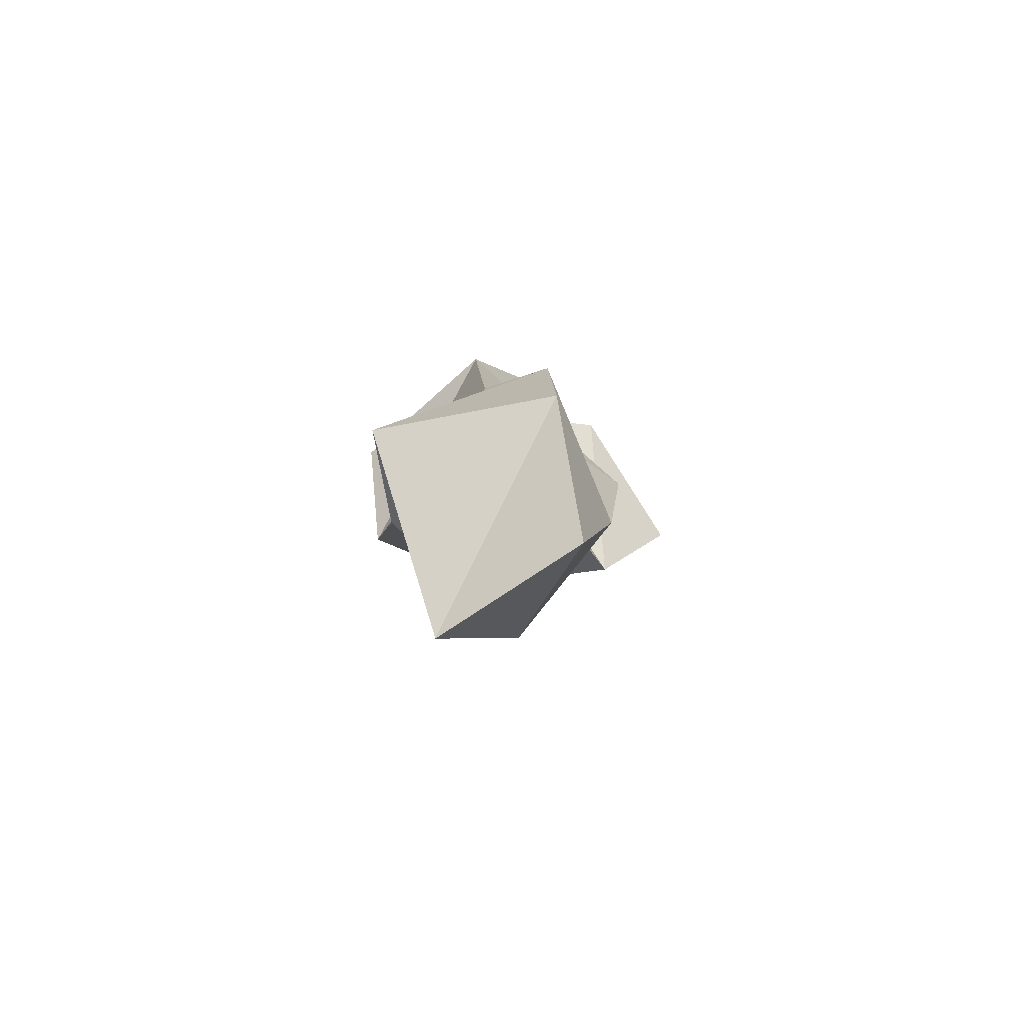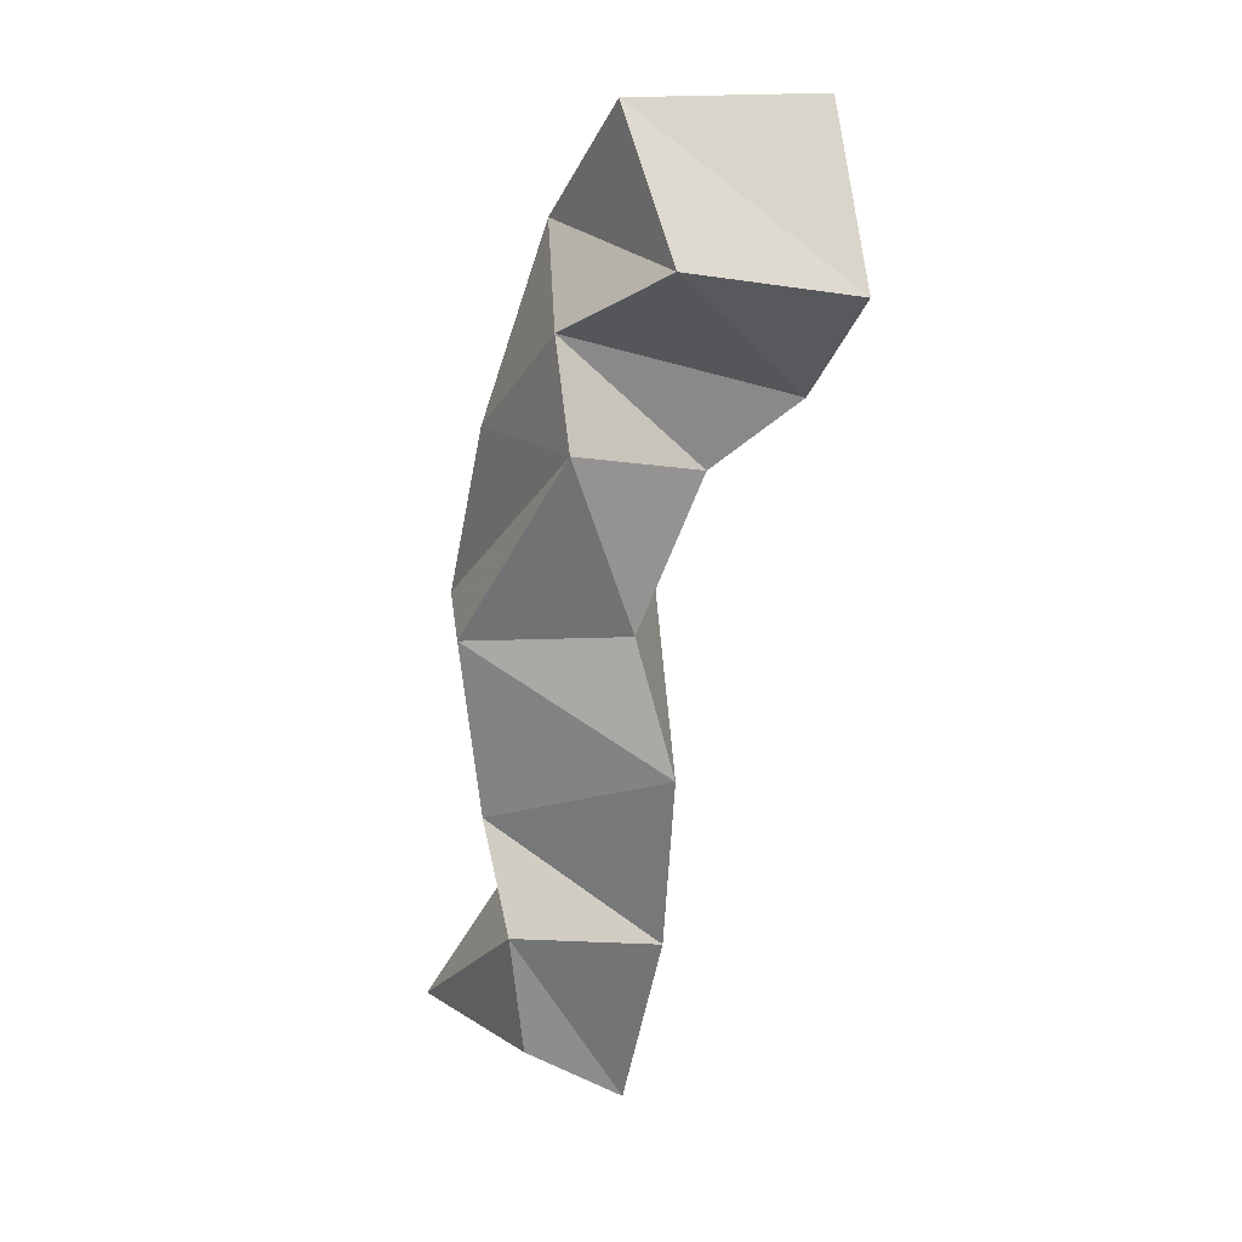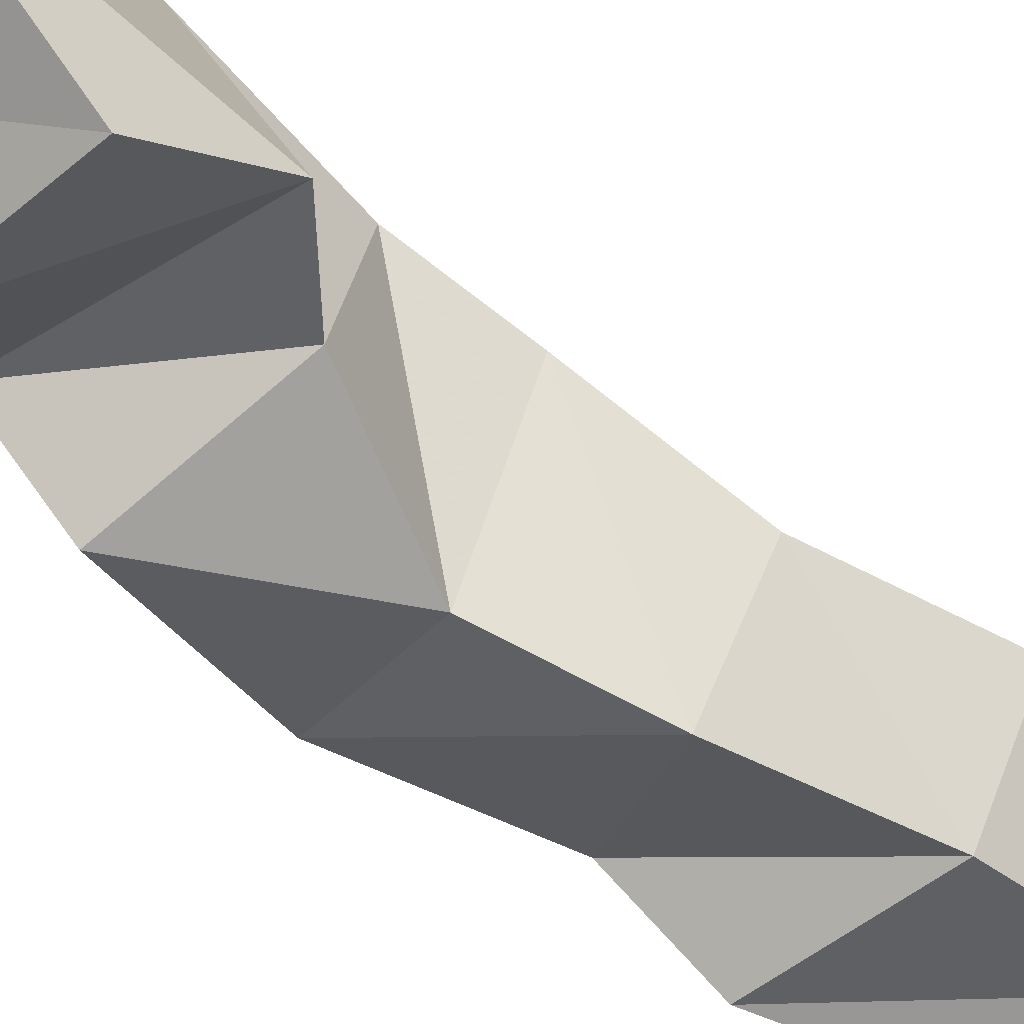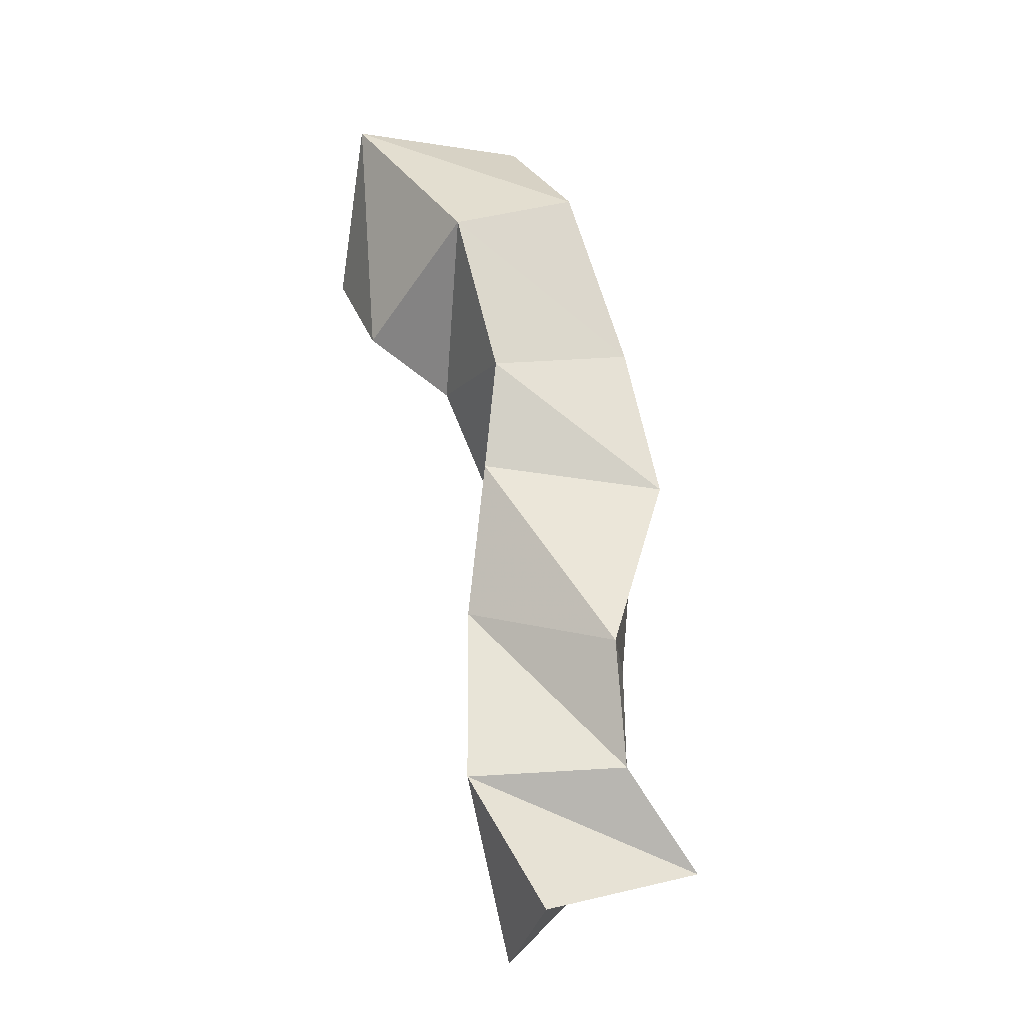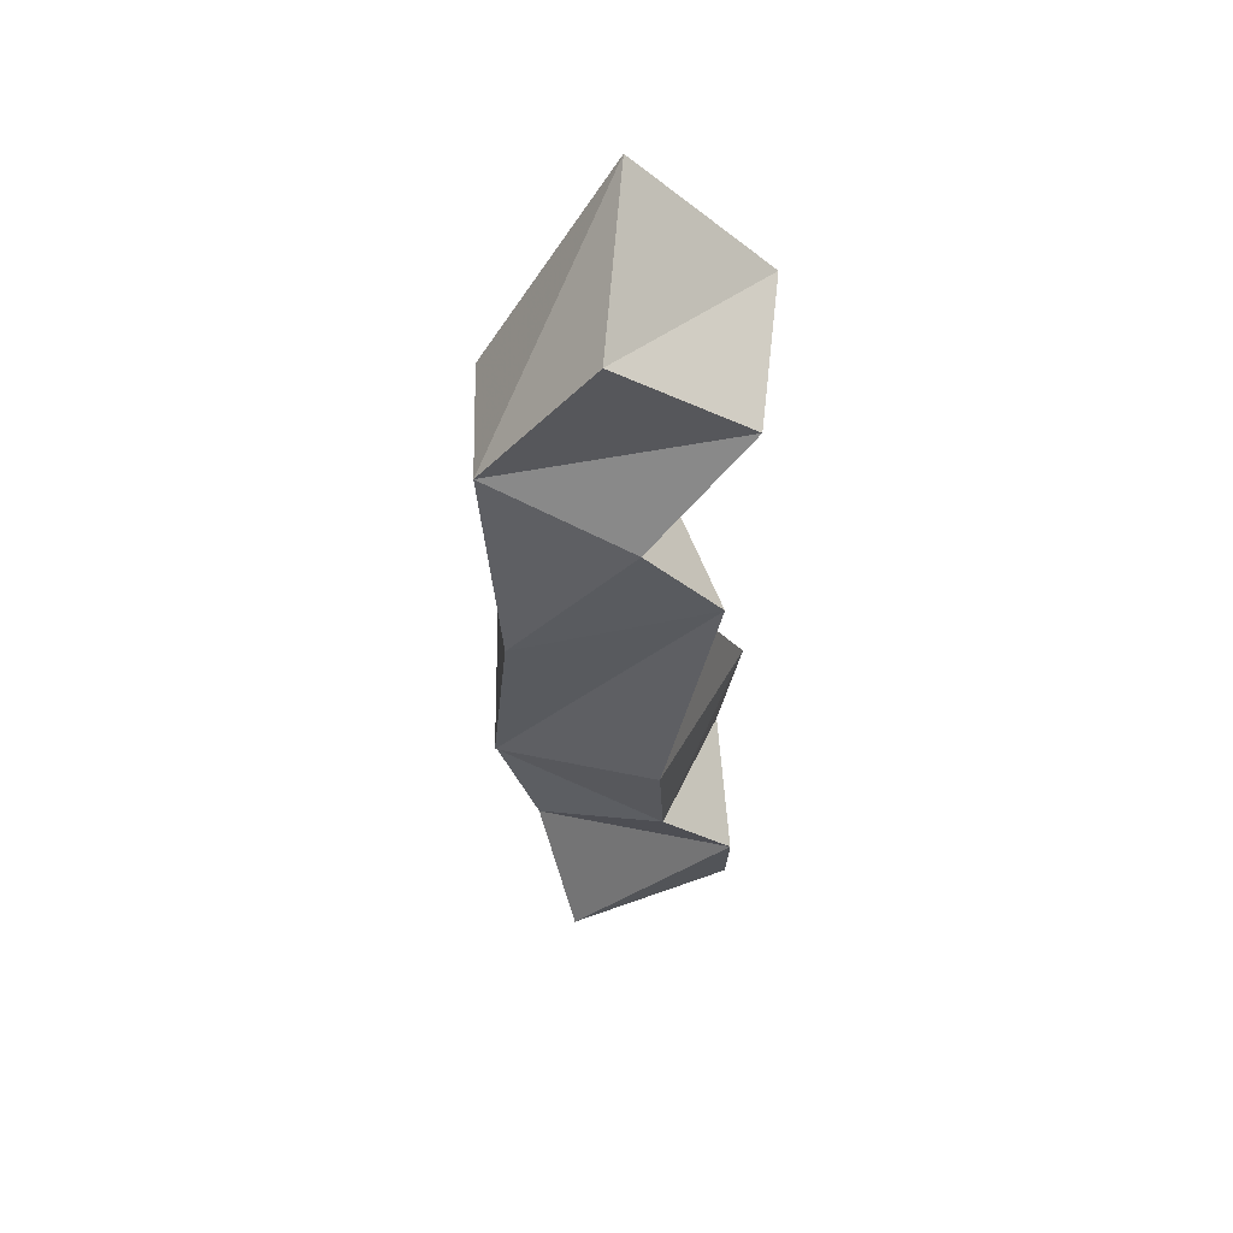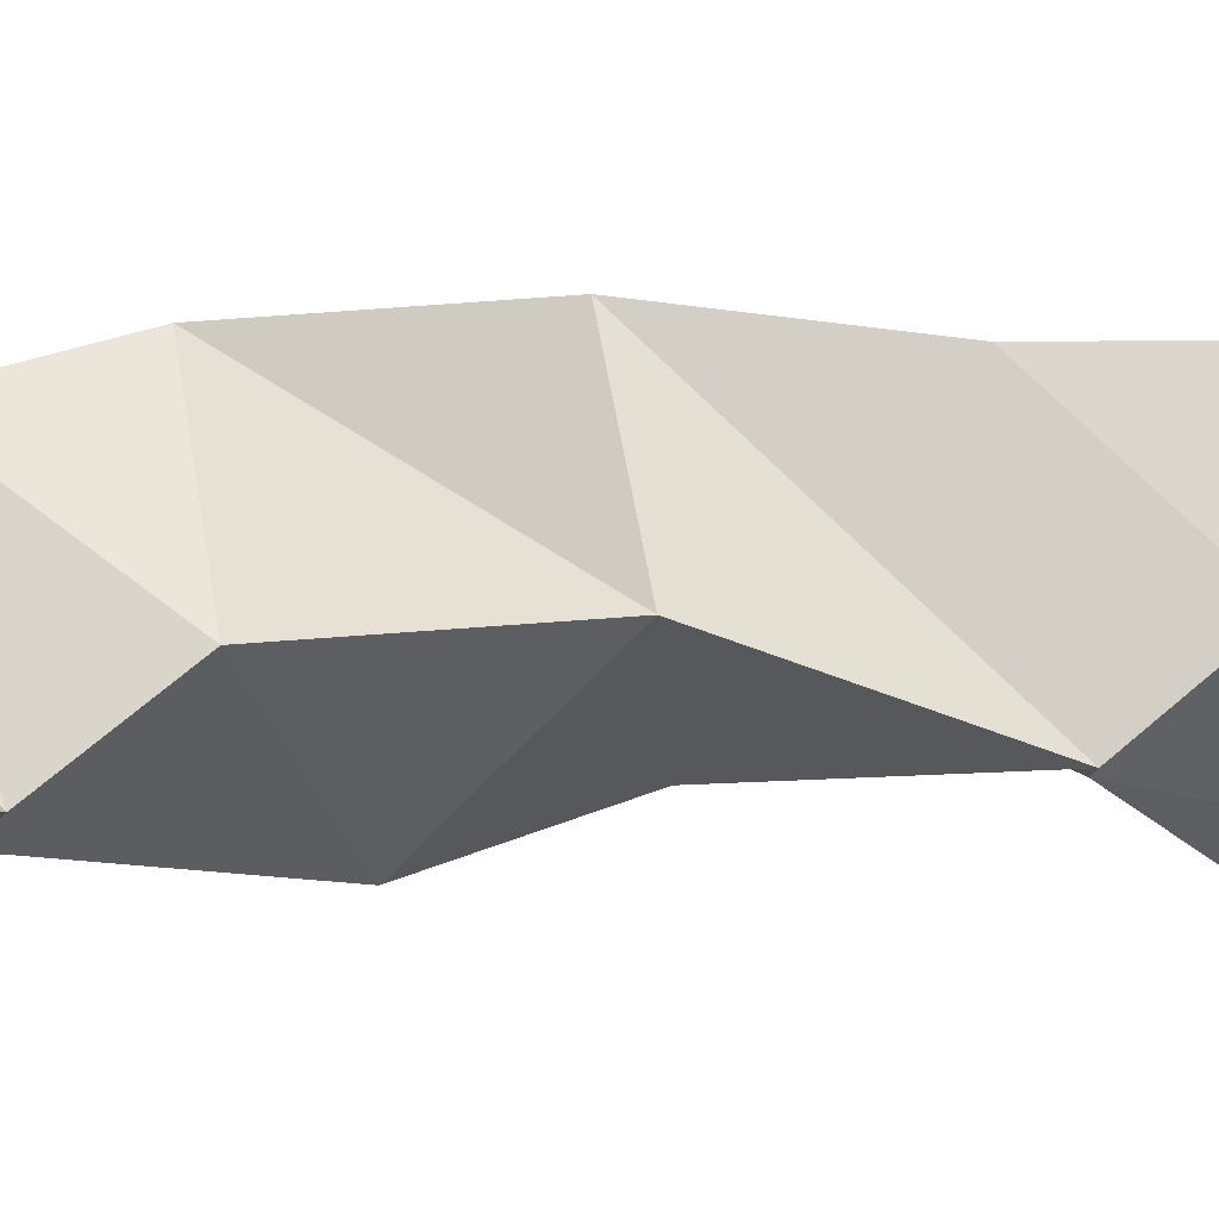
<metadata>
{"format":"obj","ext":"obj","renderer":"f3d","projection":"perspective","resolution":1024,"background":"white","views":[{"elev":-79.3,"azim":-60.4,"up":"+Z"},{"elev":27.7,"azim":-17.7,"up":"+Z"},{"elev":-49.3,"azim":56.6,"up":"+Y"},{"elev":-26.2,"azim":161.3,"up":"+Z"},{"elev":68.3,"azim":-86.8,"up":"+Z"},{"elev":-15.2,"azim":-86.3,"up":"+Y"}]}
</metadata>
<code>
v 0.2952 0.1 0.6301
v 0.2783 0.1461 0.6213
v 0.3273 0.1111 0.598
v 0.3314 0.1569 0.6036
v 0.2917 0.1 0.6692
v 0.3057 0.1583 0.6486
v 0.3371 0.1052 0.6537
v 0.3515 0.1436 0.6455
v 0.2905 0.1204 0.6953
v 0.3131 0.1701 0.6846
v 0.3385 0.1 0.7097
v 0.3512 0.1416 0.6994
v 0.2858 0.122 0.7493
v 0.2948 0.1665 0.7406
v 0.3307 0.1112 0.7489
v 0.351 0.1572 0.7443
v 0.3128 0.1085 0.8033
v 0.3038 0.1621 0.7911
v 0.3548 0.1252 0.7869
v 0.3509 0.1675 0.7764
v 0.3153 0.1292 0.8278
v 0.3252 0.1684 0.8449
v 0.381 0.1231 0.8049
v 0.3658 0.1723 0.8247
v 0.3381 0.103 0.8499
v 0.3352 0.1391 0.8827
v 0.3872 0.1 0.8391
v 0.3914 0.1377 0.8798
f 1 2 4
f 3 1 4
f 2 6 8
f 4 2 8
f 6 5 7
f 8 6 7
f 5 1 3
f 7 5 3
f 8 7 3
f 4 8 3
f 2 1 5
f 6 2 5
f 5 6 8
f 7 5 8
f 6 10 12
f 8 6 12
f 10 9 11
f 12 10 11
f 9 5 7
f 11 9 7
f 12 11 7
f 8 12 7
f 6 5 9
f 10 6 9
f 9 10 12
f 11 9 12
f 10 14 16
f 12 10 16
f 14 13 15
f 16 14 15
f 13 9 11
f 15 13 11
f 16 15 11
f 12 16 11
f 10 9 13
f 14 10 13
f 13 14 16
f 15 13 16
f 14 18 20
f 16 14 20
f 18 17 19
f 20 18 19
f 17 13 15
f 19 17 15
f 20 19 15
f 16 20 15
f 14 13 17
f 18 14 17
f 17 18 20
f 19 17 20
f 18 22 24
f 20 18 24
f 22 21 23
f 24 22 23
f 21 17 19
f 23 21 19
f 24 23 19
f 20 24 19
f 18 17 21
f 22 18 21
f 21 22 24
f 23 21 24
f 22 26 28
f 24 22 28
f 26 25 27
f 28 26 27
f 25 21 23
f 27 25 23
f 28 27 23
f 24 28 23
f 22 21 25
f 26 22 25

</code>
